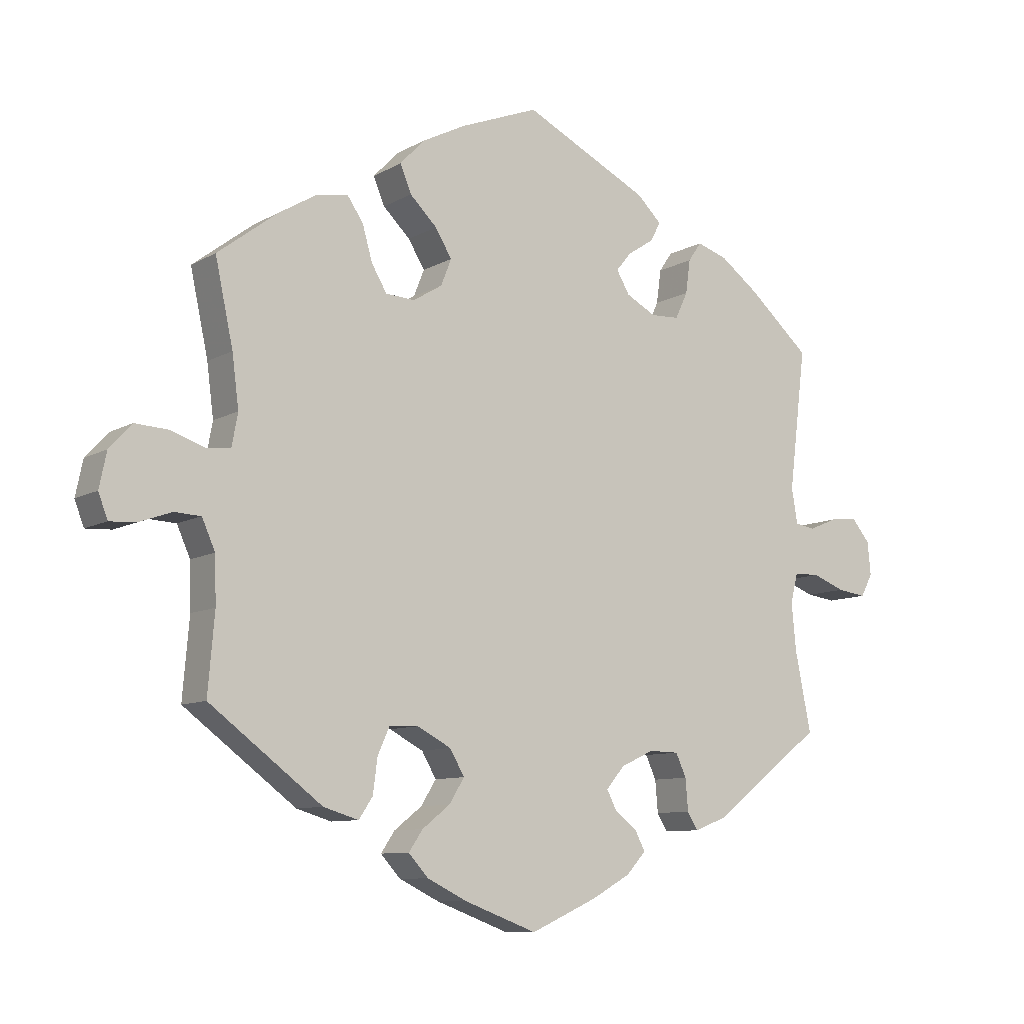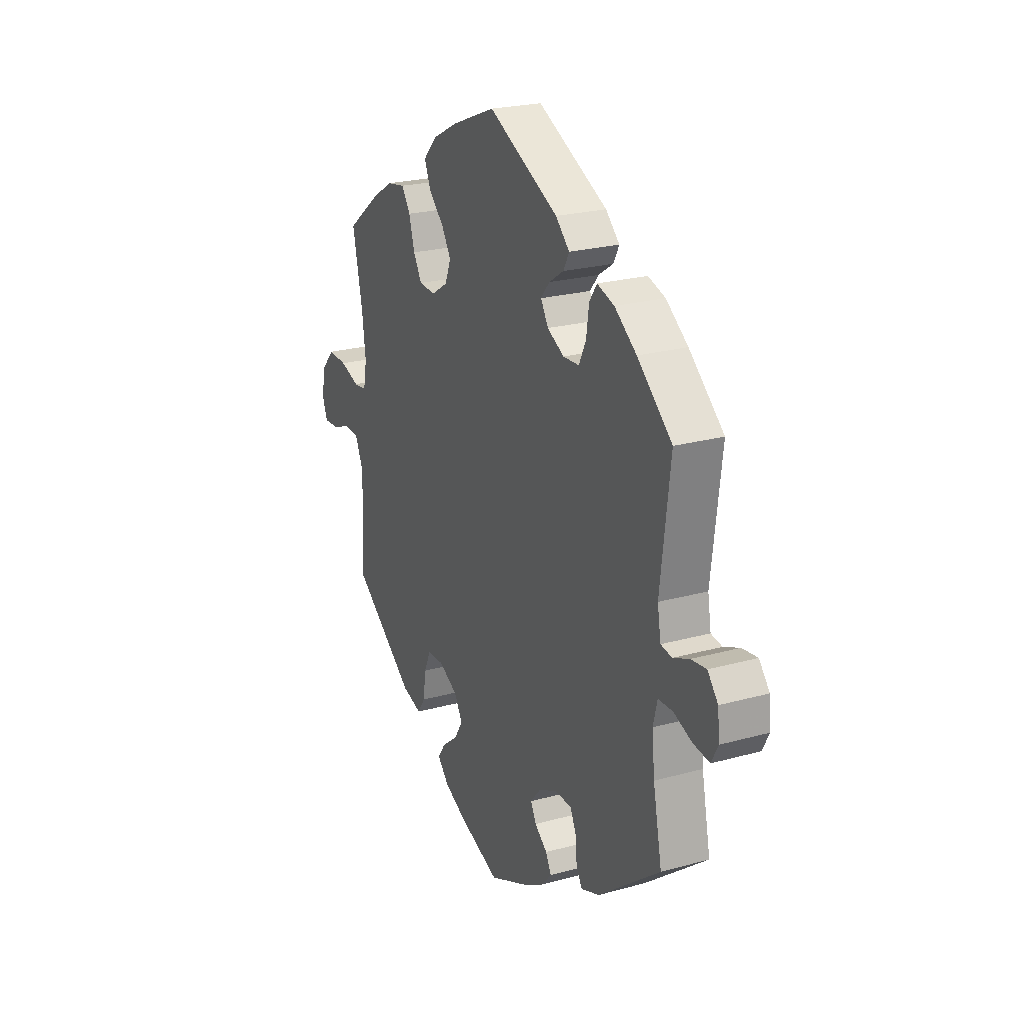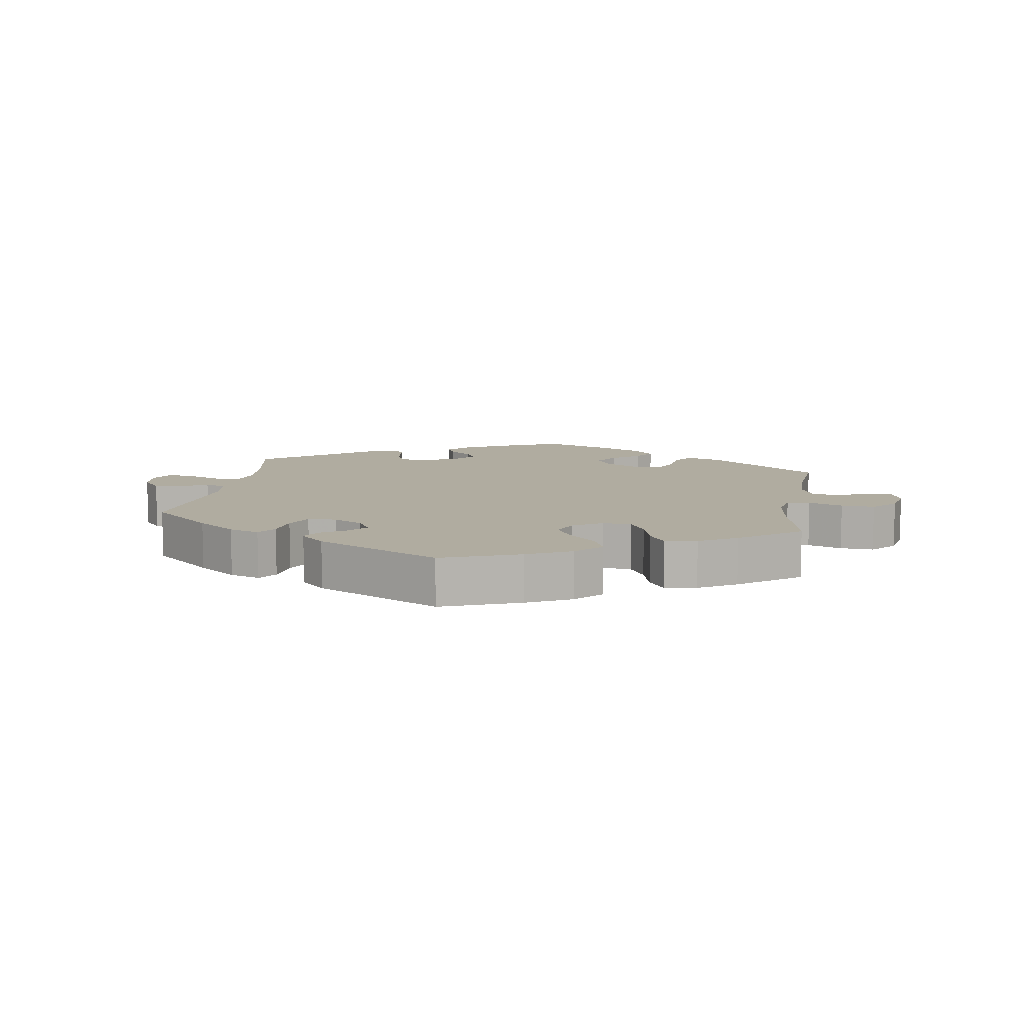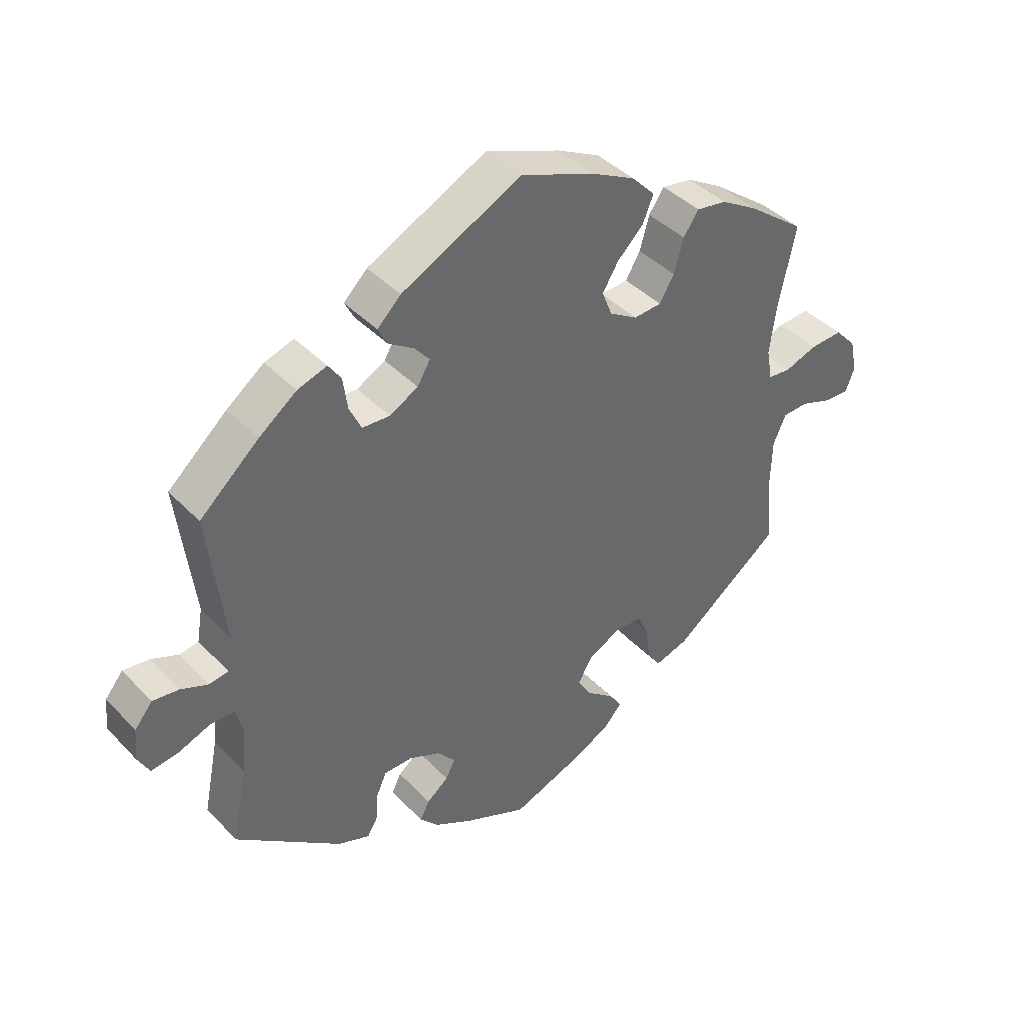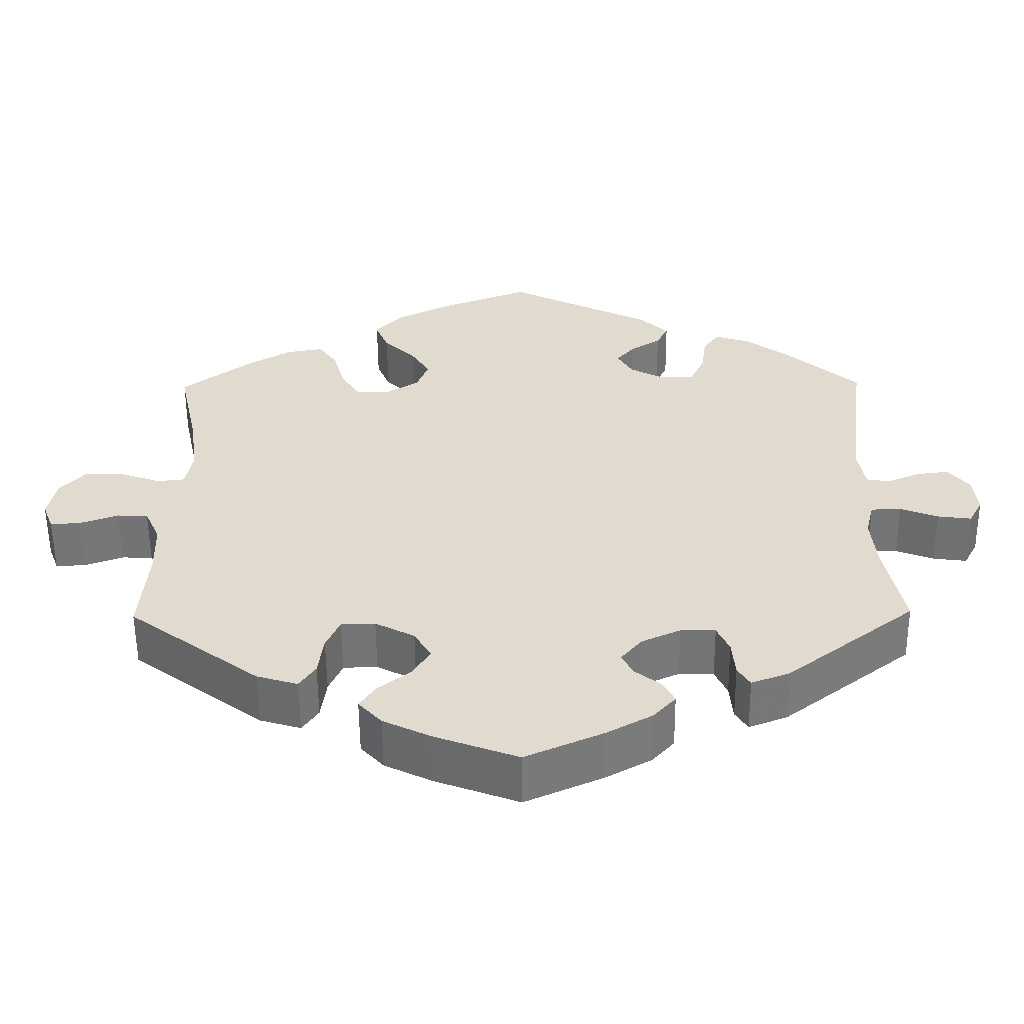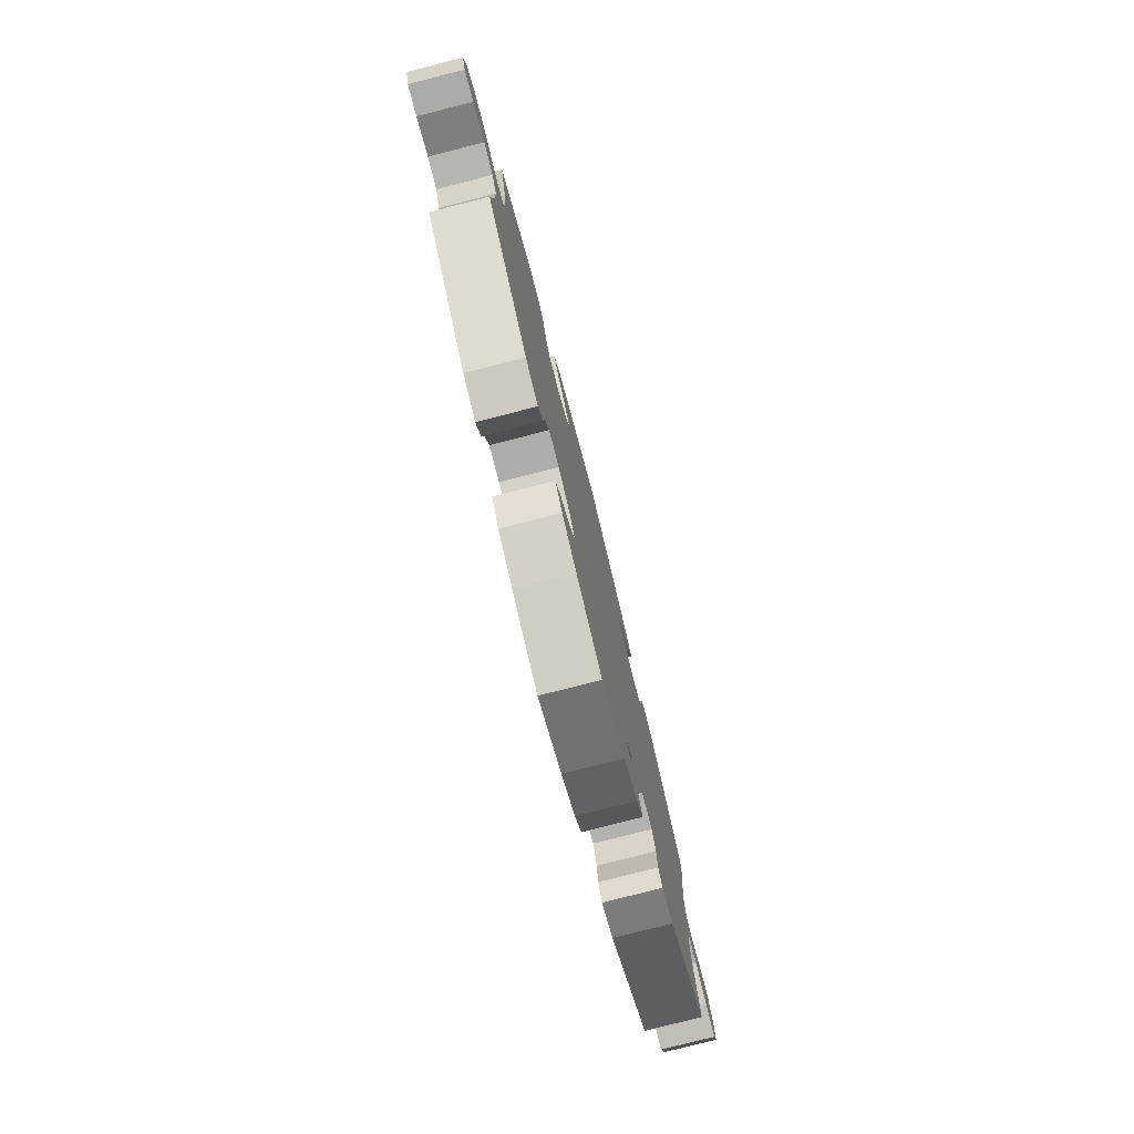
<metadata>
{"format":"obj","ext":"obj","renderer":"f3d","projection":"perspective","resolution":1024,"background":"white","views":[{"elev":-9.2,"azim":145.5,"up":"+Z"},{"elev":23.1,"azim":-115.3,"up":"+Z"},{"elev":10.0,"azim":9.4,"up":"+Y"},{"elev":40.9,"azim":-38.9,"up":"+Z"},{"elev":-56.3,"azim":-179.5,"up":"+Z"},{"elev":-78.5,"azim":104.3,"up":"+Z"}]}
</metadata>
<code>
v 0.33 0.07 -0.417
v 0.277 0.07 -0.433
v 0.256 0.07 -0.402
v 0.249 0.07 -0.349
v 0.231 0.07 -0.309
v 0.187 0.07 -0.308
v 0.136 0.07 -0.335
v 0.114 0.07 -0.373
v 0.137 0.07 -0.41
v 0.179 0.07 -0.443
v 0.2 0.07 -0.474
v 0.17 0.07 -0.507
v 0.109 0.07 -0.537
v 0 0.07 -0.578
v -0.101 0.07 -0.533
v -0.16 0.07 -0.5
v -0.189 0.07 -0.468
v -0.174 0.07 -0.439
v -0.14 0.07 -0.412
v -0.125 0.07 -0.383
v -0.153 0.07 -0.35
v -0.203 0.07 -0.327
v -0.248 0.07 -0.328
v -0.264 0.07 -0.363
v -0.268 0.07 -0.411
v -0.284 0.07 -0.437
v -0.334 0.07 -0.418
v -0.501 0.07 -0.289
v -0.477 0.07 -0.17
v -0.47 0.07 -0.098
v -0.481 0.07 -0.053
v -0.52 0.07 -0.052
v -0.569 0.07 -0.071
v -0.613 0.07 -0.077
v -0.631 0.07 -0.043
v -0.626 0.07 0.007
v -0.598 0.07 0.041
v -0.557 0.07 0.036
v -0.514 0.07 0.018
v -0.484 0.07 0.023
v -0.475 0.07 0.076
v -0.501 0.07 0.288
v -0.408 0.07 0.37
v -0.349 0.07 0.414
v -0.303 0.07 0.429
v -0.283 0.07 0.4
v -0.276 0.07 0.349
v -0.257 0.07 0.309
v -0.214 0.07 0.307
v -0.169 0.07 0.331
v -0.149 0.07 0.365
v -0.172 0.07 0.393
v -0.212 0.07 0.419
v -0.227 0.07 0.448
v -0.19 0.07 0.484
v -0.001 0.07 0.578
v 0.117 0.07 0.532
v 0.184 0.07 0.498
v 0.221 0.07 0.459
v 0.204 0.07 0.418
v 0.163 0.07 0.378
v 0.138 0.07 0.337
v 0.154 0.07 0.297
v 0.198 0.07 0.27
v 0.242 0.07 0.273
v 0.265 0.07 0.312
v 0.28 0.07 0.365
v 0.304 0.07 0.4
v 0.352 0.07 0.392
v 0.409 0.07 0.358
v 0.5 0.07 0.289
v 0.473 0.07 0.163
v 0.463 0.07 0.085
v 0.472 0.07 0.036
v 0.507 0.07 0.032
v 0.559 0.07 0.05
v 0.61 0.07 0.053
v 0.644 0.07 0.016
v 0.655 0.07 -0.037
v 0.641 0.07 -0.074
v 0.602 0.07 -0.072
v 0.552 0.07 -0.054
v 0.512 0.07 -0.056
v 0.492 0.07 -0.101
v 0.49 0.07 -0.171
v 0.5 0.07 -0.289
v 0.33 0 -0.417
v 0.277 0 -0.433
v 0.256 0 -0.402
v 0.249 0 -0.349
v 0.231 0 -0.309
v 0.187 0 -0.308
v 0.136 0 -0.335
v 0.114 0 -0.373
v 0.137 0 -0.41
v 0.179 0 -0.443
v 0.2 0 -0.474
v 0.17 0 -0.507
v 0.109 0 -0.537
v 0 0 -0.578
v -0.101 0 -0.533
v -0.16 0 -0.5
v -0.189 0 -0.468
v -0.174 0 -0.439
v -0.14 0 -0.412
v -0.125 0 -0.383
v -0.153 0 -0.35
v -0.203 0 -0.327
v -0.248 0 -0.328
v -0.264 0 -0.363
v -0.268 0 -0.411
v -0.284 0 -0.437
v -0.334 0 -0.418
v -0.501 0 -0.289
v -0.477 0 -0.17
v -0.47 0 -0.098
v -0.481 0 -0.053
v -0.52 0 -0.052
v -0.569 0 -0.071
v -0.613 0 -0.077
v -0.631 0 -0.043
v -0.626 0 0.007
v -0.598 0 0.041
v -0.557 0 0.036
v -0.514 0 0.018
v -0.484 0 0.023
v -0.475 0 0.076
v -0.501 0 0.288
v -0.408 0 0.37
v -0.349 0 0.414
v -0.303 0 0.429
v -0.283 0 0.4
v -0.276 0 0.349
v -0.257 0 0.309
v -0.214 0 0.307
v -0.169 0 0.331
v -0.149 0 0.365
v -0.172 0 0.393
v -0.212 0 0.419
v -0.227 0 0.448
v -0.19 0 0.484
v -0.001 0 0.578
v 0.117 0 0.532
v 0.184 0 0.498
v 0.221 0 0.459
v 0.204 0 0.418
v 0.163 0 0.378
v 0.138 0 0.337
v 0.154 0 0.297
v 0.198 0 0.27
v 0.242 0 0.273
v 0.265 0 0.312
v 0.28 0 0.365
v 0.304 0 0.4
v 0.352 0 0.392
v 0.409 0 0.358
v 0.5 0 0.289
v 0.473 0 0.163
v 0.463 0 0.085
v 0.472 0 0.036
v 0.507 0 0.032
v 0.559 0 0.05
v 0.61 0 0.053
v 0.644 0 0.016
v 0.655 0 -0.037
v 0.641 0 -0.074
v 0.602 0 -0.072
v 0.552 0 -0.054
v 0.512 0 -0.056
v 0.492 0 -0.101
v 0.49 0 -0.171
v 0.5 0 -0.289
f 85 86 1 2
f 84 85 2 3
f 83 84 3 4
f 79 80 81 82
f 79 82 83
f 78 79 83
f 75 76 77 78
f 74 75 78 83
f 69 70 71 72
f 69 72 73
f 66 67 68 69
f 65 66 69 73
f 64 65 73 74
f 58 59 60 61
f 58 61 62
f 57 58 62
f 56 57 62
f 55 56 62 63
f 52 53 54 55
f 51 52 55 63
f 44 45 46 47
f 44 47 48
f 41 42 43 44
f 40 41 44 48
f 36 37 38 39
f 34 35 36 39
f 32 33 34 39
f 31 32 39 40
f 30 31 40 48
f 26 27 28 29
f 24 25 26 29
f 23 24 29 30
f 22 23 30 48
f 16 17 18 19
f 16 19 20
f 15 16 20
f 14 15 20
f 13 14 20
f 12 13 20 21
f 9 10 11 12
f 8 9 12 21
f 74 83 4 5
f 64 74 5 6
f 50 51 63 64
f 49 50 64 6
f 48 49 6 7
f 21 22 48
f 7 8 21 48
f 88 87 172 171
f 89 88 171 170
f 90 89 170 169
f 168 167 166 165
f 169 168 165
f 169 165 164
f 164 163 162 161
f 169 164 161 160
f 158 157 156 155
f 159 158 155
f 155 154 153 152
f 159 155 152 151
f 160 159 151 150
f 147 146 145 144
f 148 147 144
f 148 144 143
f 148 143 142
f 149 148 142 141
f 141 140 139 138
f 149 141 138 137
f 133 132 131 130
f 134 133 130
f 130 129 128 127
f 134 130 127 126
f 125 124 123 122
f 125 122 121 120
f 125 120 119 118
f 126 125 118 117
f 134 126 117 116
f 115 114 113 112
f 115 112 111 110
f 116 115 110 109
f 134 116 109 108
f 105 104 103 102
f 106 105 102
f 106 102 101
f 106 101 100
f 106 100 99
f 107 106 99 98
f 98 97 96 95
f 107 98 95 94
f 91 90 169 160
f 92 91 160 150
f 150 149 137 136
f 92 150 136 135
f 93 92 135 134
f 134 108 107
f 134 107 94 93
f 1 87 88 2
f 2 88 89 3
f 3 89 90 4
f 4 90 91 5
f 5 91 92 6
f 6 92 93 7
f 7 93 94 8
f 8 94 95 9
f 9 95 96 10
f 10 96 97 11
f 11 97 98 12
f 12 98 99 13
f 13 99 100 14
f 14 100 101 15
f 15 101 102 16
f 16 102 103 17
f 17 103 104 18
f 18 104 105 19
f 19 105 106 20
f 20 106 107 21
f 21 107 108 22
f 22 108 109 23
f 23 109 110 24
f 24 110 111 25
f 25 111 112 26
f 26 112 113 27
f 27 113 114 28
f 28 114 115 29
f 29 115 116 30
f 30 116 117 31
f 31 117 118 32
f 32 118 119 33
f 33 119 120 34
f 34 120 121 35
f 35 121 122 36
f 36 122 123 37
f 37 123 124 38
f 38 124 125 39
f 39 125 126 40
f 40 126 127 41
f 41 127 128 42
f 42 128 129 43
f 43 129 130 44
f 44 130 131 45
f 45 131 132 46
f 46 132 133 47
f 47 133 134 48
f 48 134 135 49
f 49 135 136 50
f 50 136 137 51
f 51 137 138 52
f 52 138 139 53
f 53 139 140 54
f 54 140 141 55
f 55 141 142 56
f 56 142 143 57
f 57 143 144 58
f 58 144 145 59
f 59 145 146 60
f 60 146 147 61
f 61 147 148 62
f 62 148 149 63
f 63 149 150 64
f 64 150 151 65
f 65 151 152 66
f 66 152 153 67
f 67 153 154 68
f 68 154 155 69
f 69 155 156 70
f 70 156 157 71
f 71 157 158 72
f 72 158 159 73
f 73 159 160 74
f 74 160 161 75
f 75 161 162 76
f 76 162 163 77
f 77 163 164 78
f 78 164 165 79
f 79 165 166 80
f 80 166 167 81
f 81 167 168 82
f 82 168 169 83
f 83 169 170 84
f 84 170 171 85
f 85 171 172 86
f 86 172 87 1

</code>
